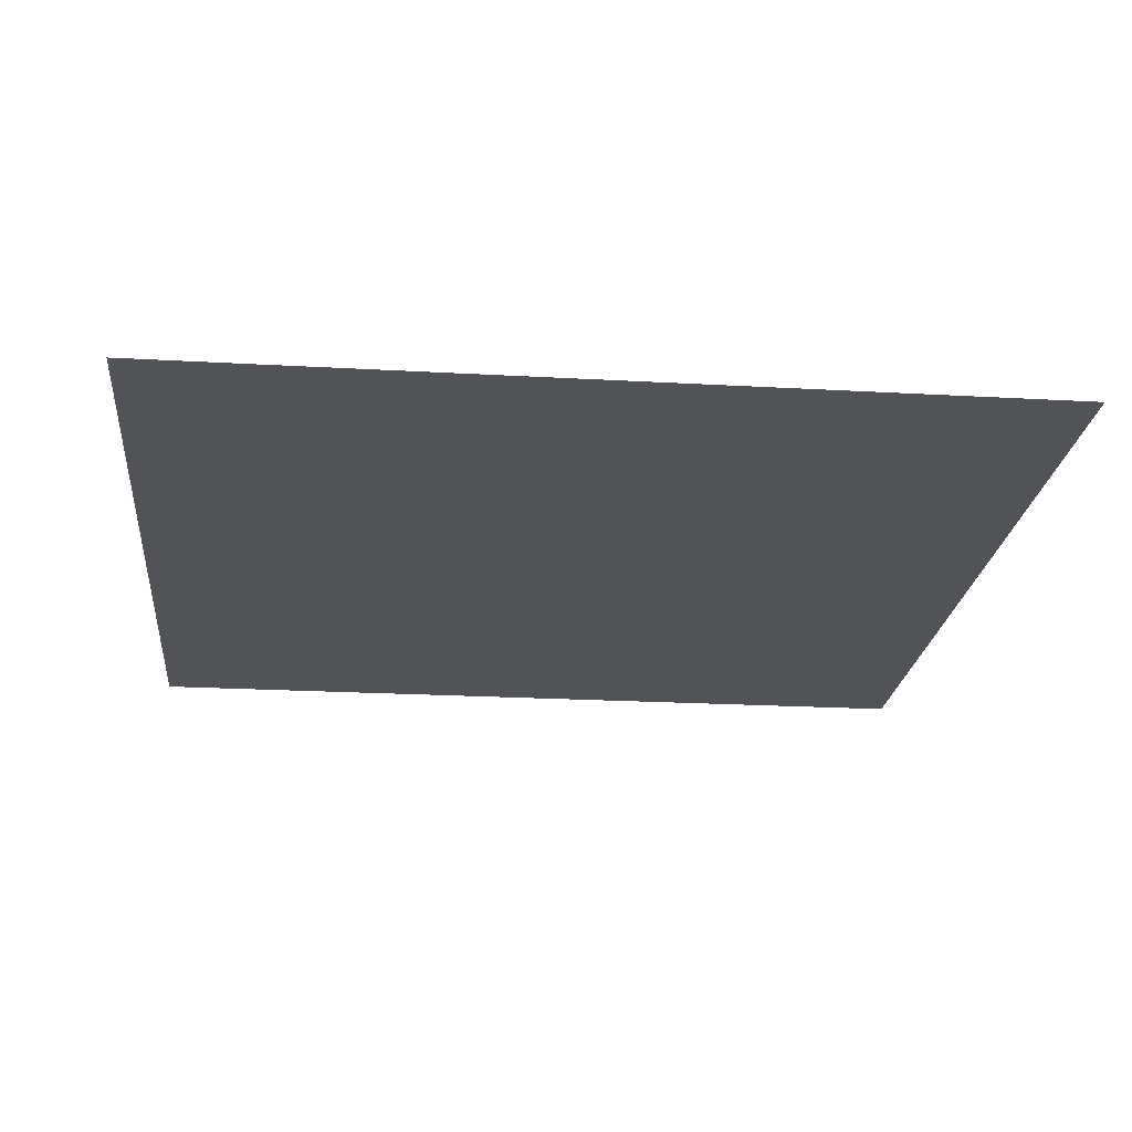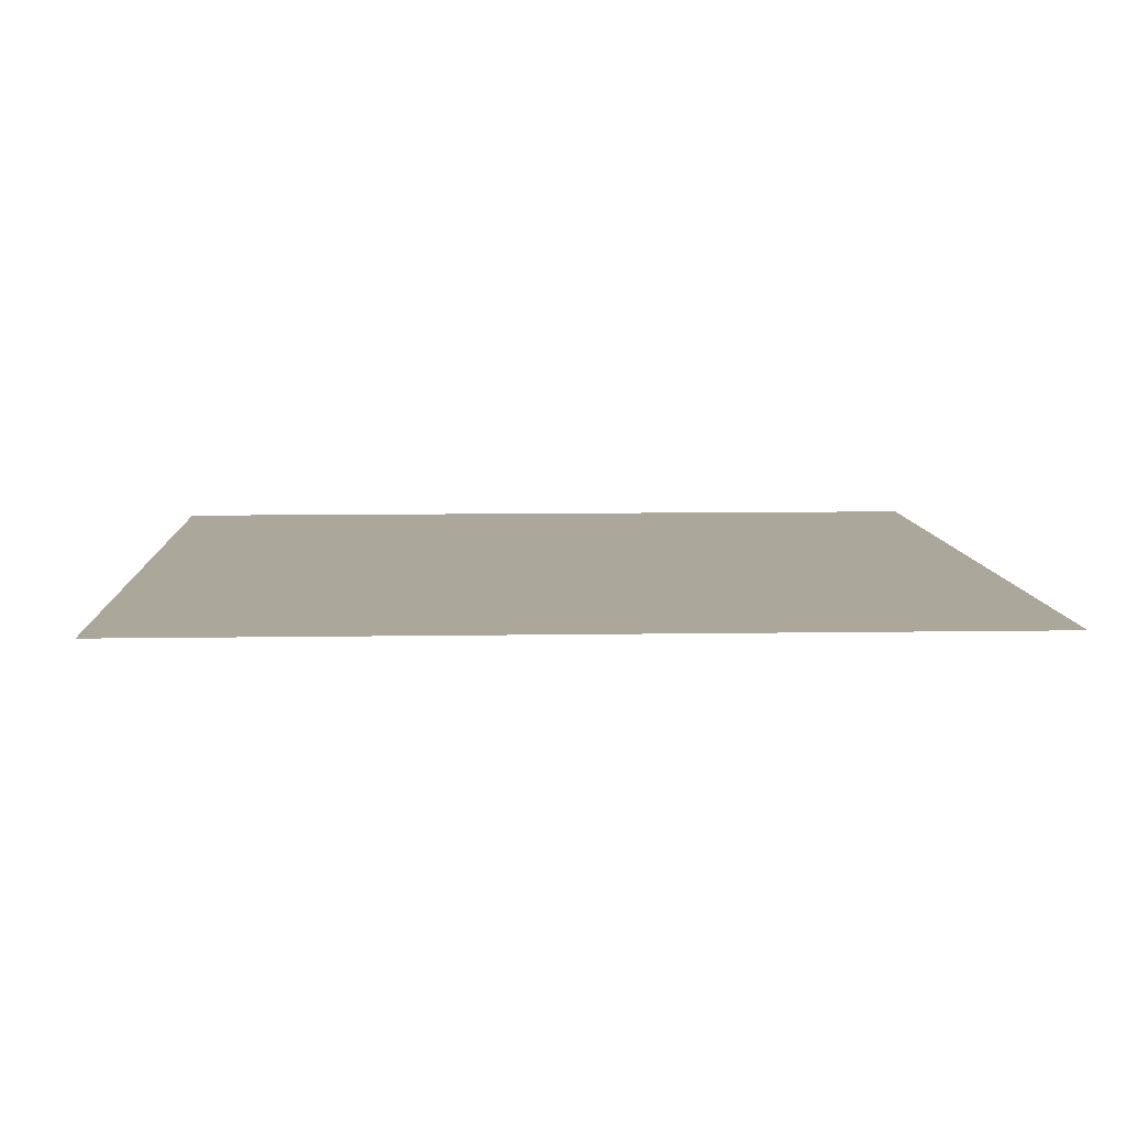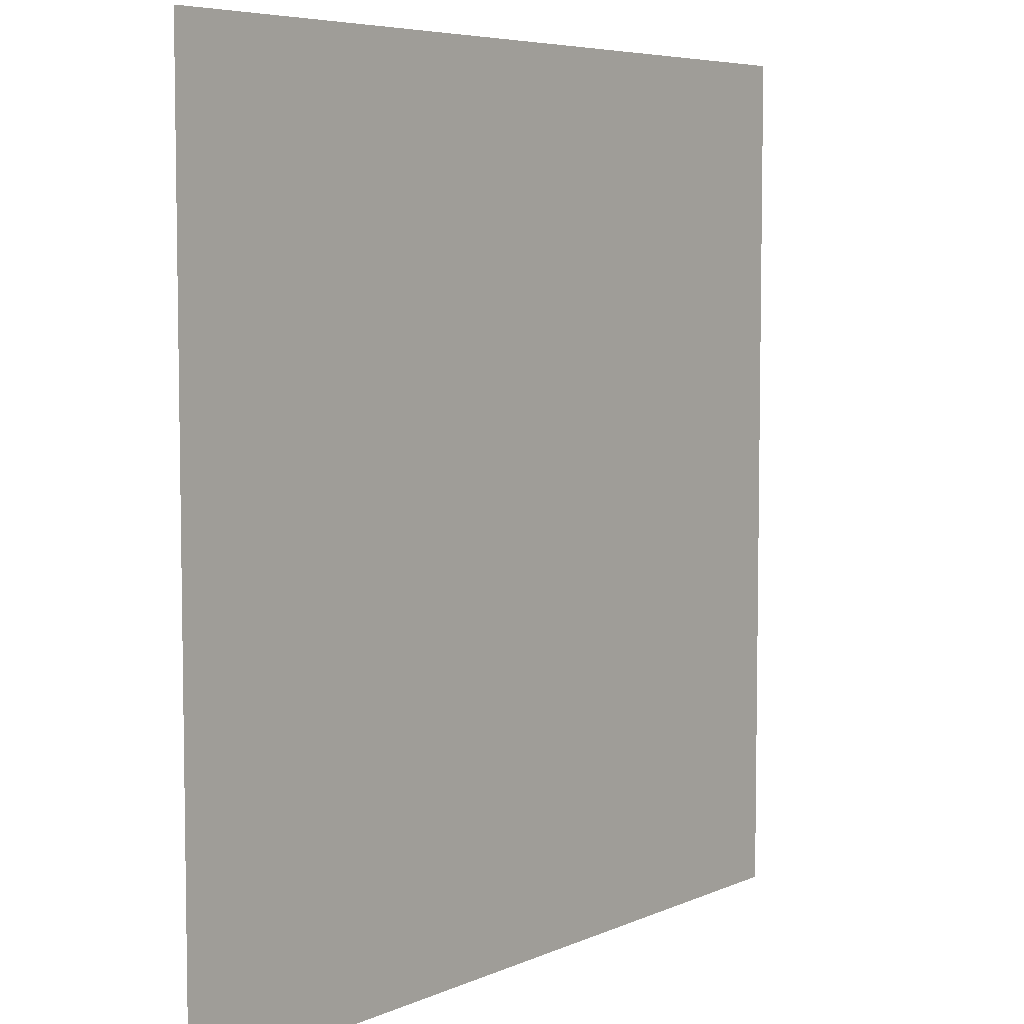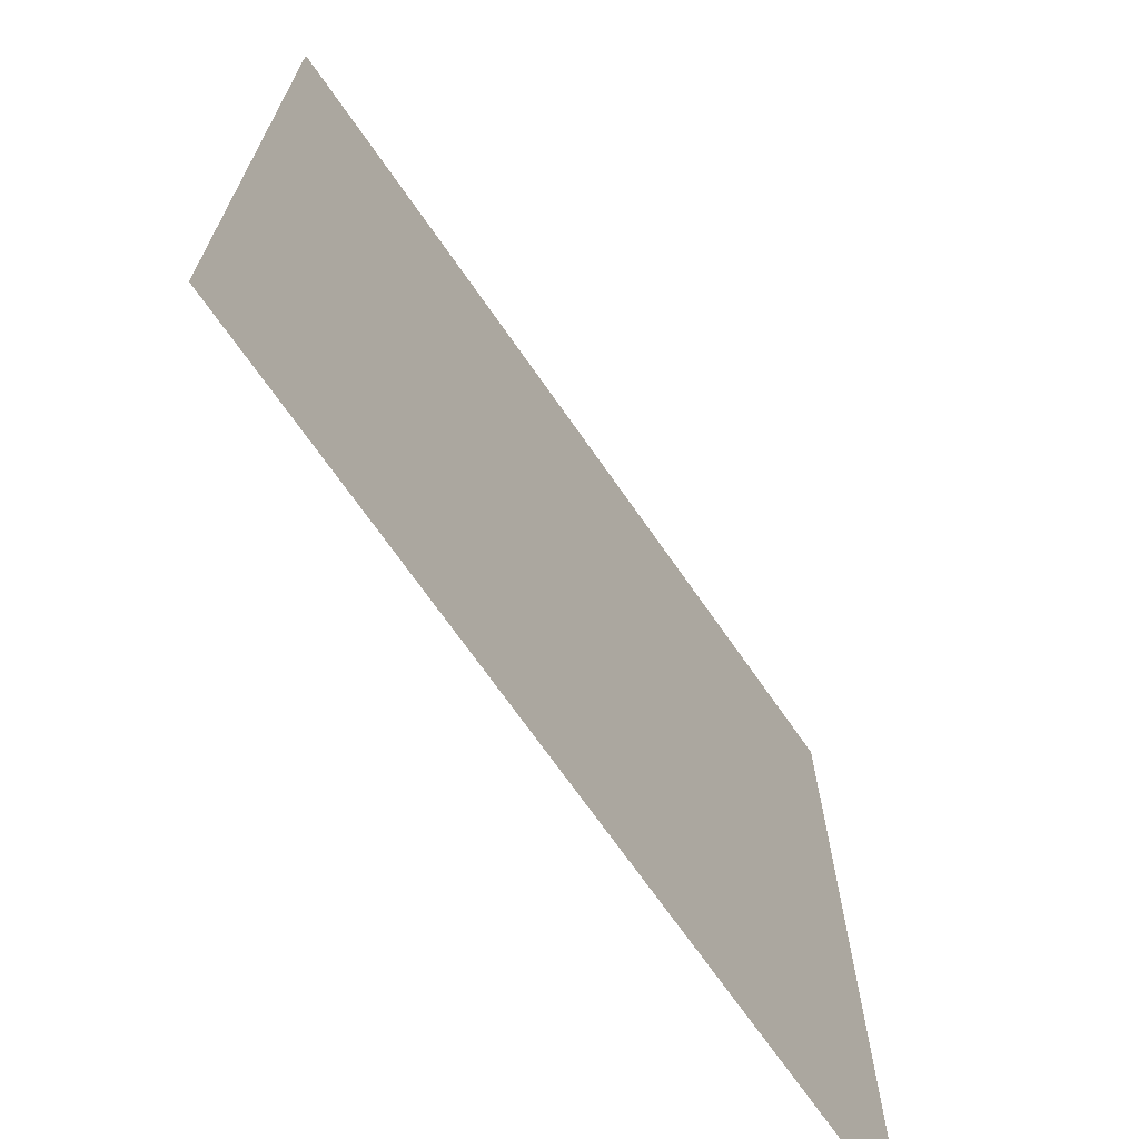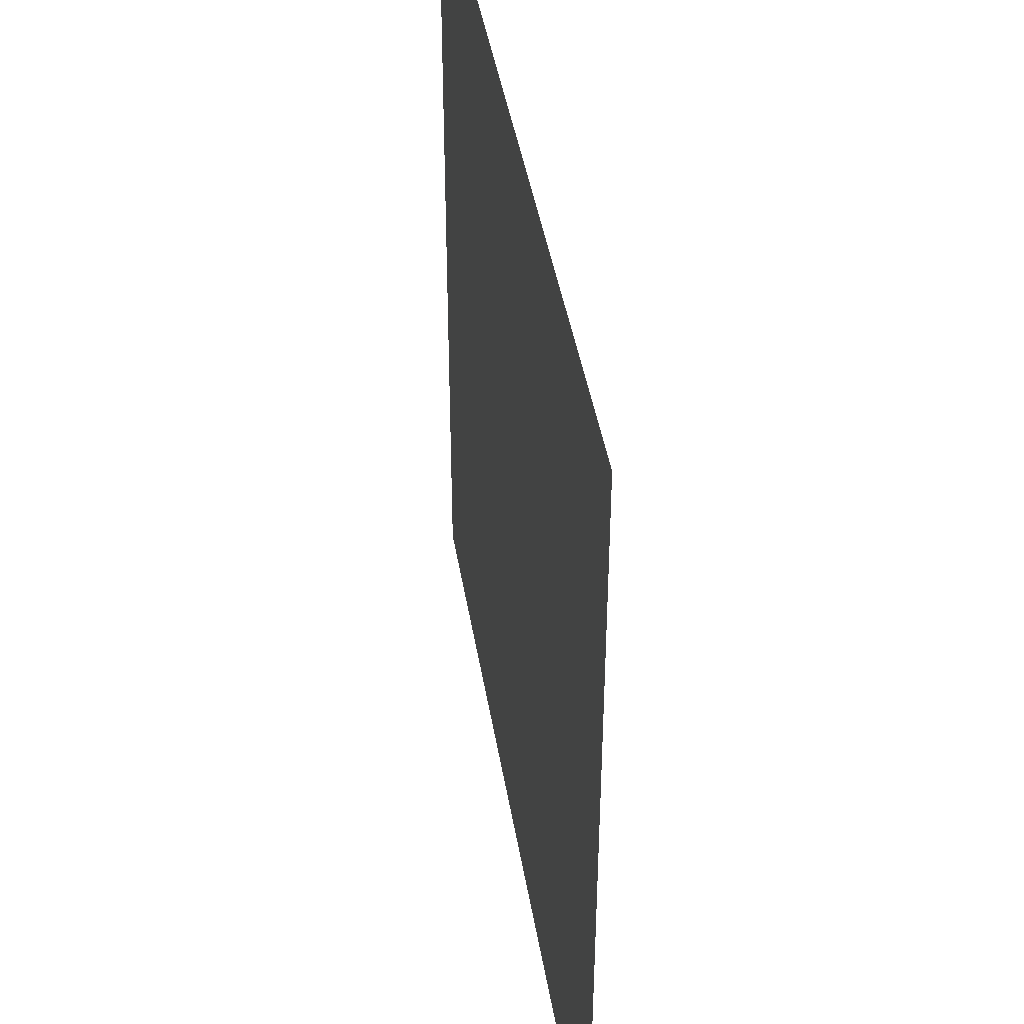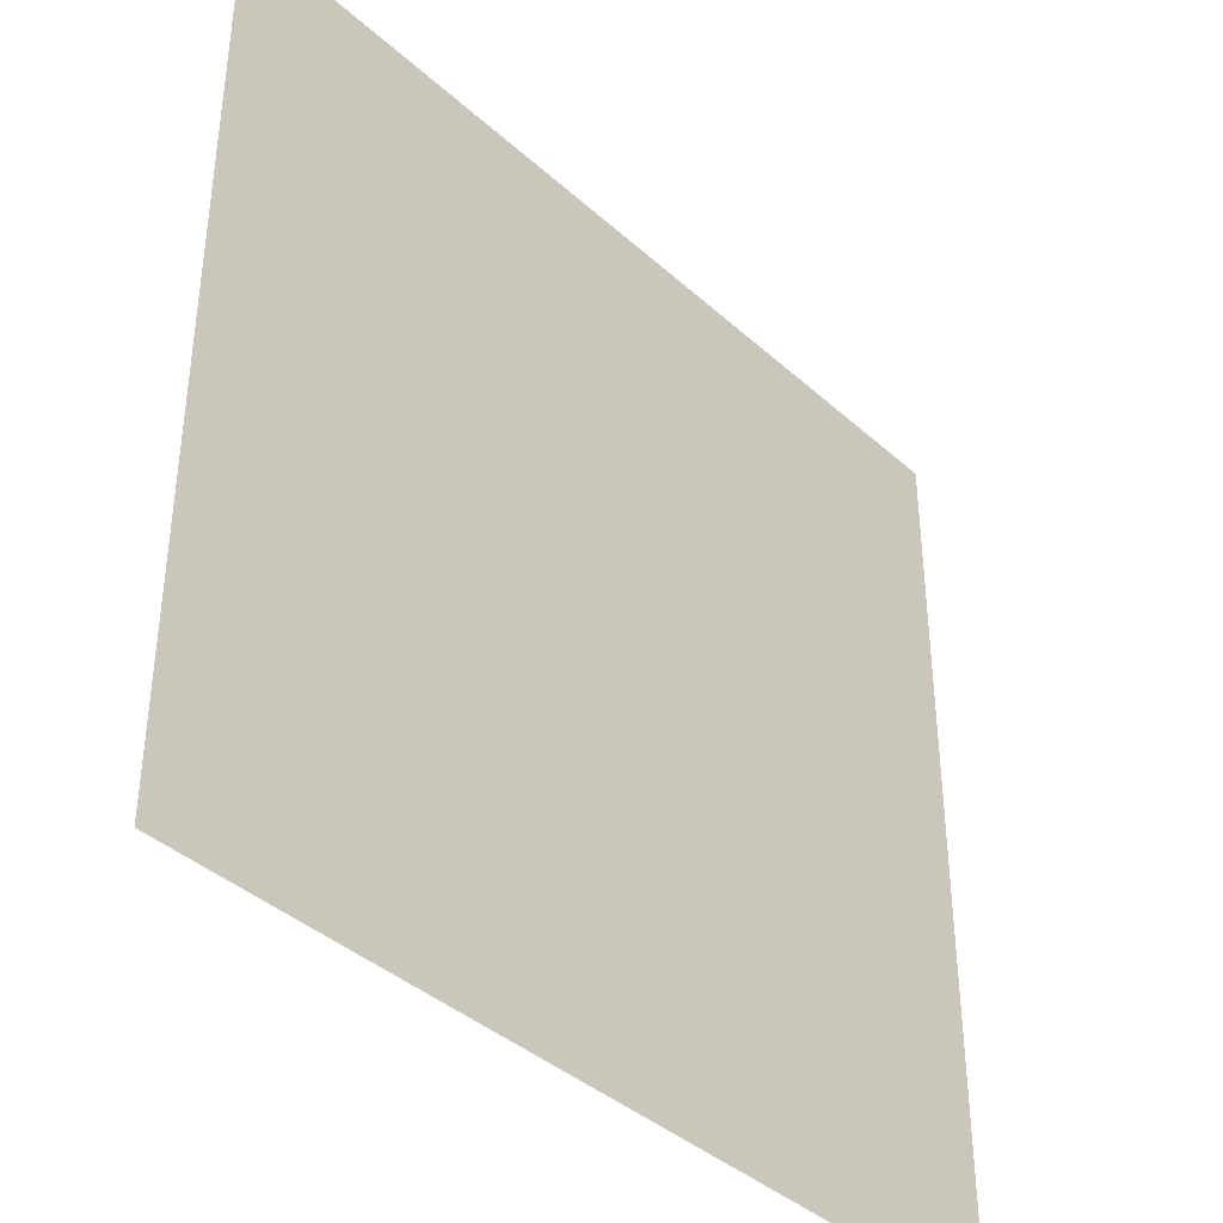
<metadata>
{"format":"obj","ext":"obj","renderer":"f3d","projection":"perspective","resolution":1024,"background":"white","views":[{"elev":-21.8,"azim":-95.7,"up":"+Z"},{"elev":8.1,"azim":177.3,"up":"+Z"},{"elev":6.0,"azim":127.4,"up":"+Y"},{"elev":-70.1,"azim":-55.2,"up":"+Y"},{"elev":42.7,"azim":80.8,"up":"+Y"},{"elev":-39.3,"azim":-48.1,"up":"+Y"}]}
</metadata>
<code>
o Test
v 100 100 1
v -100 100 1
v -100 -100 1
v 100 -100 1
v 50 50 1
v -50 50 1
v -50 -50 1
v 50 -50 1
f 1 2 3 4
f 5 6 7 8

</code>
